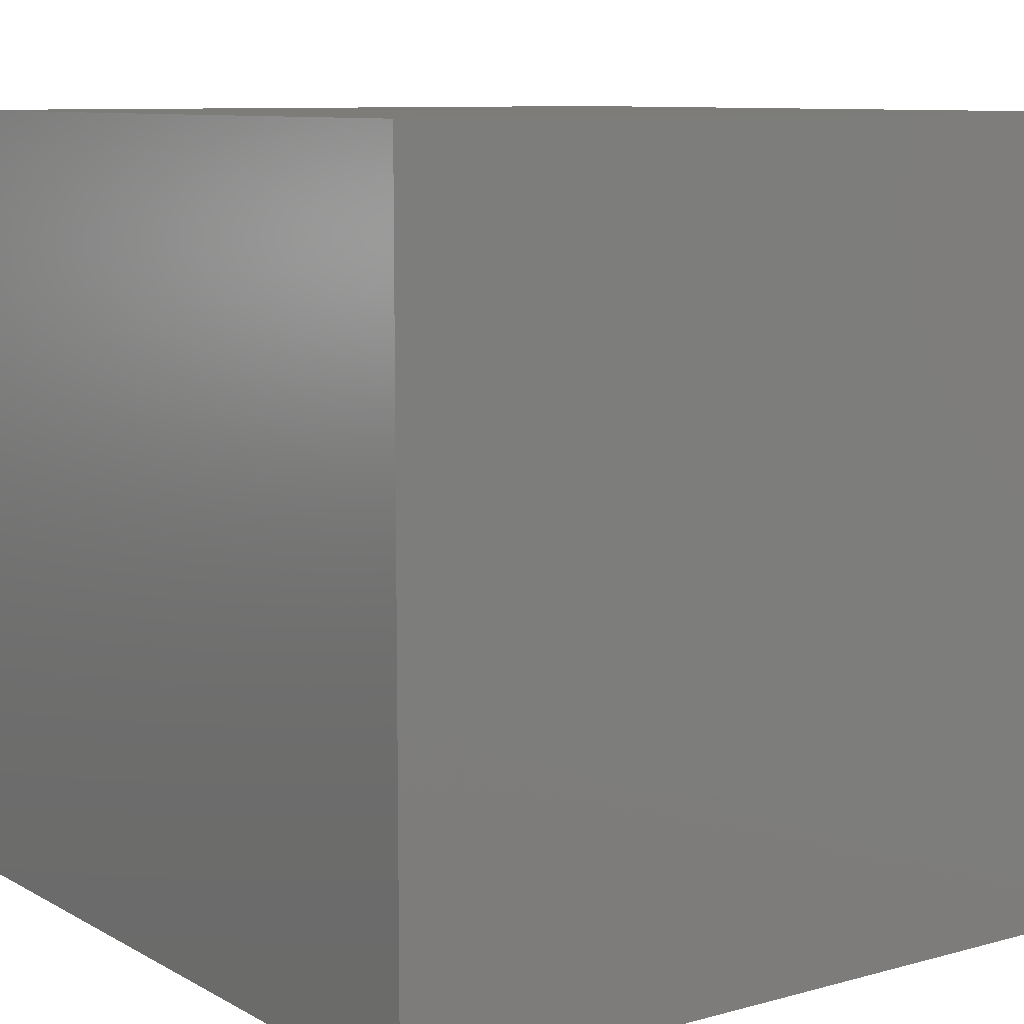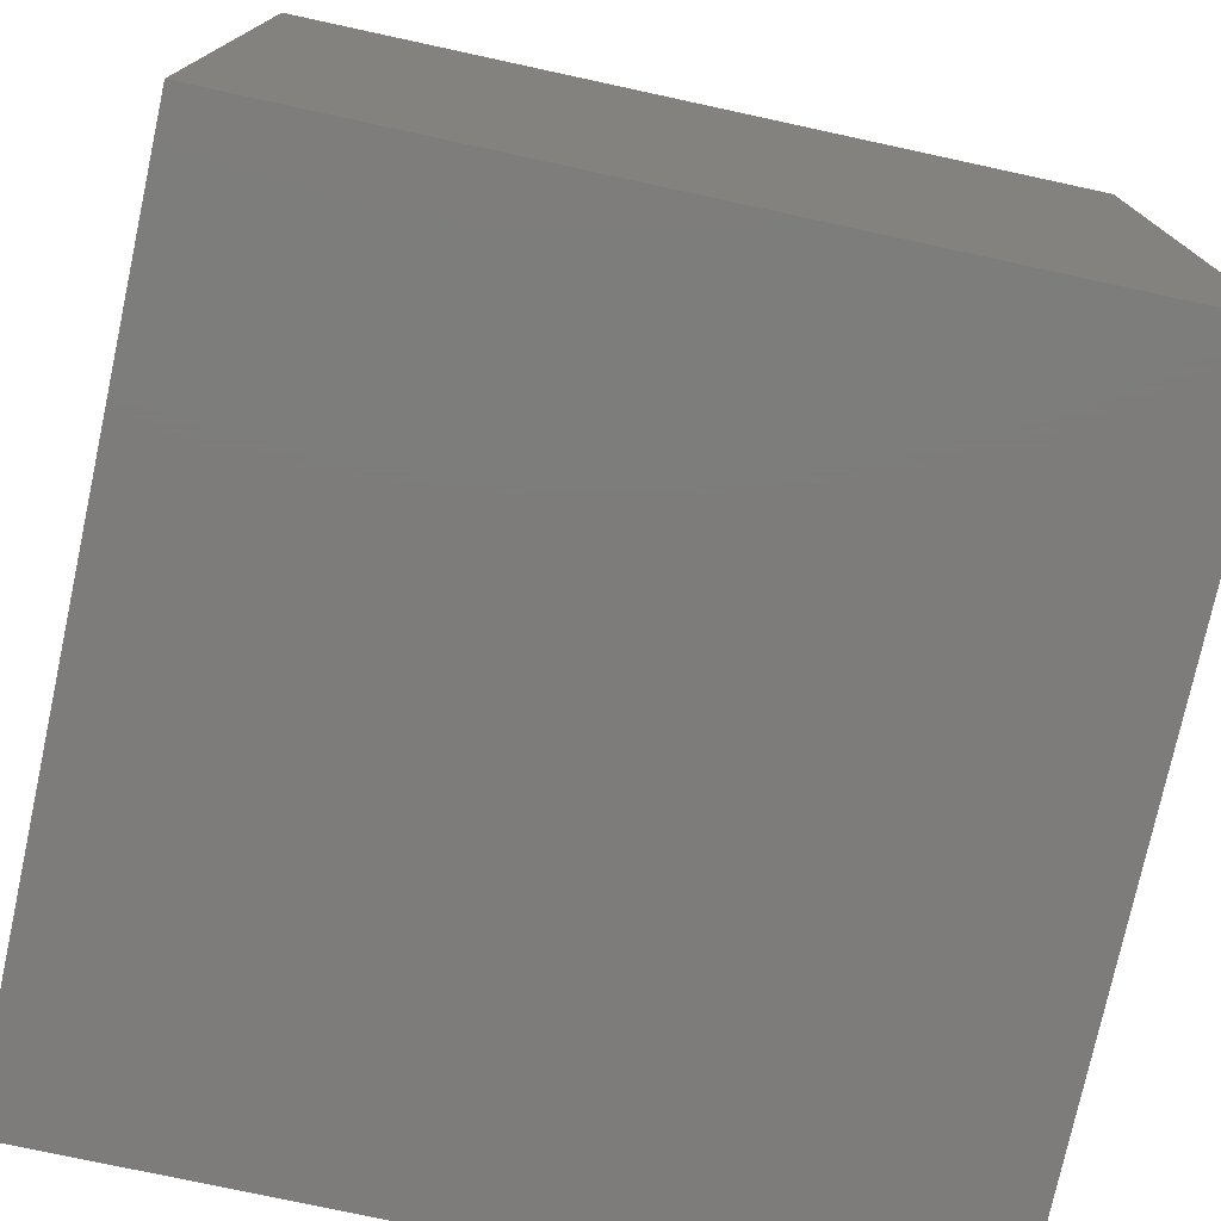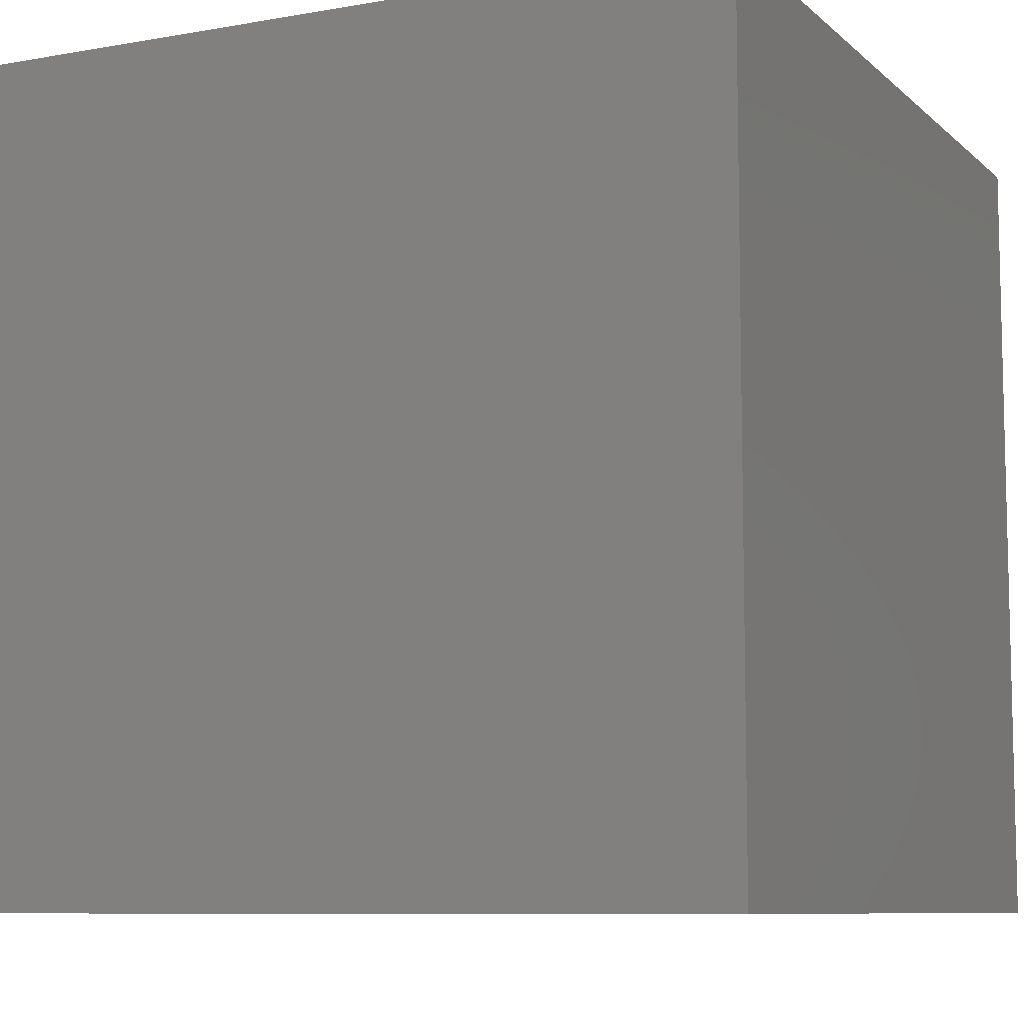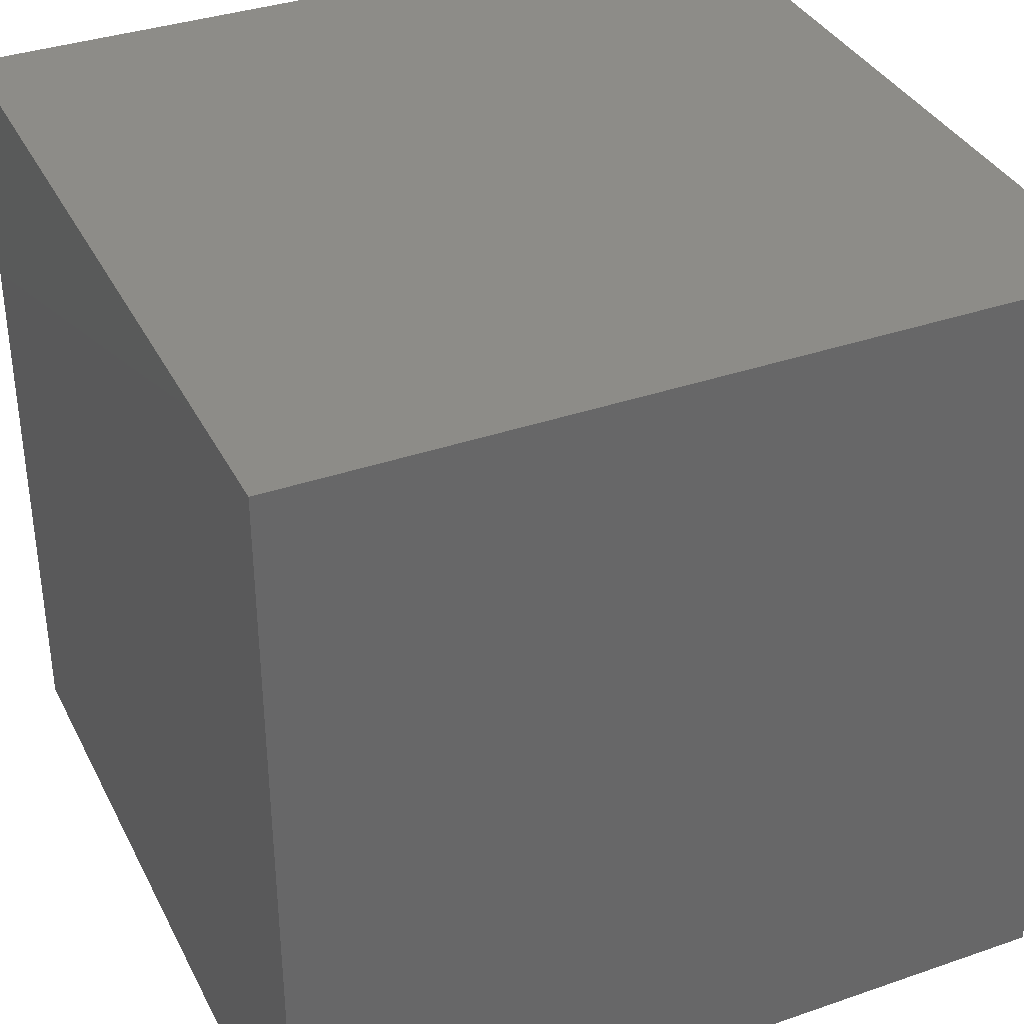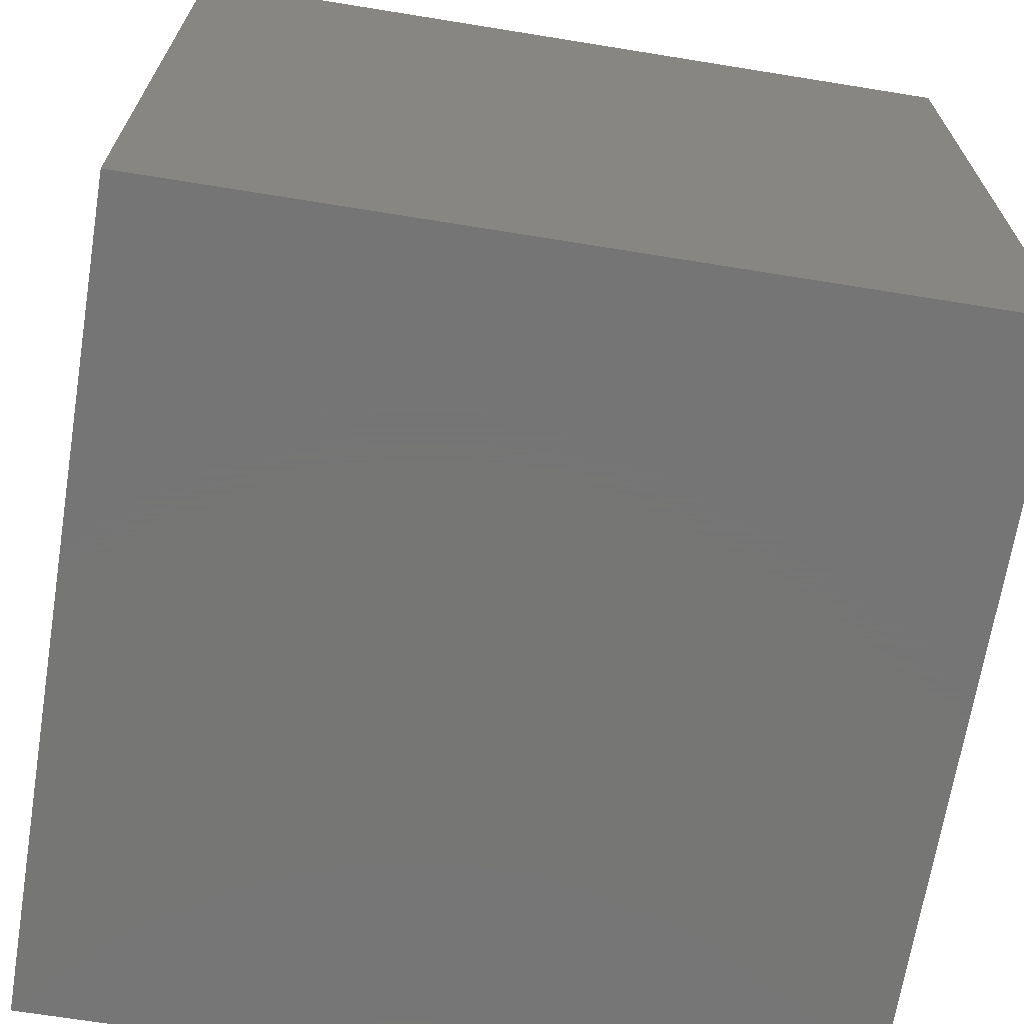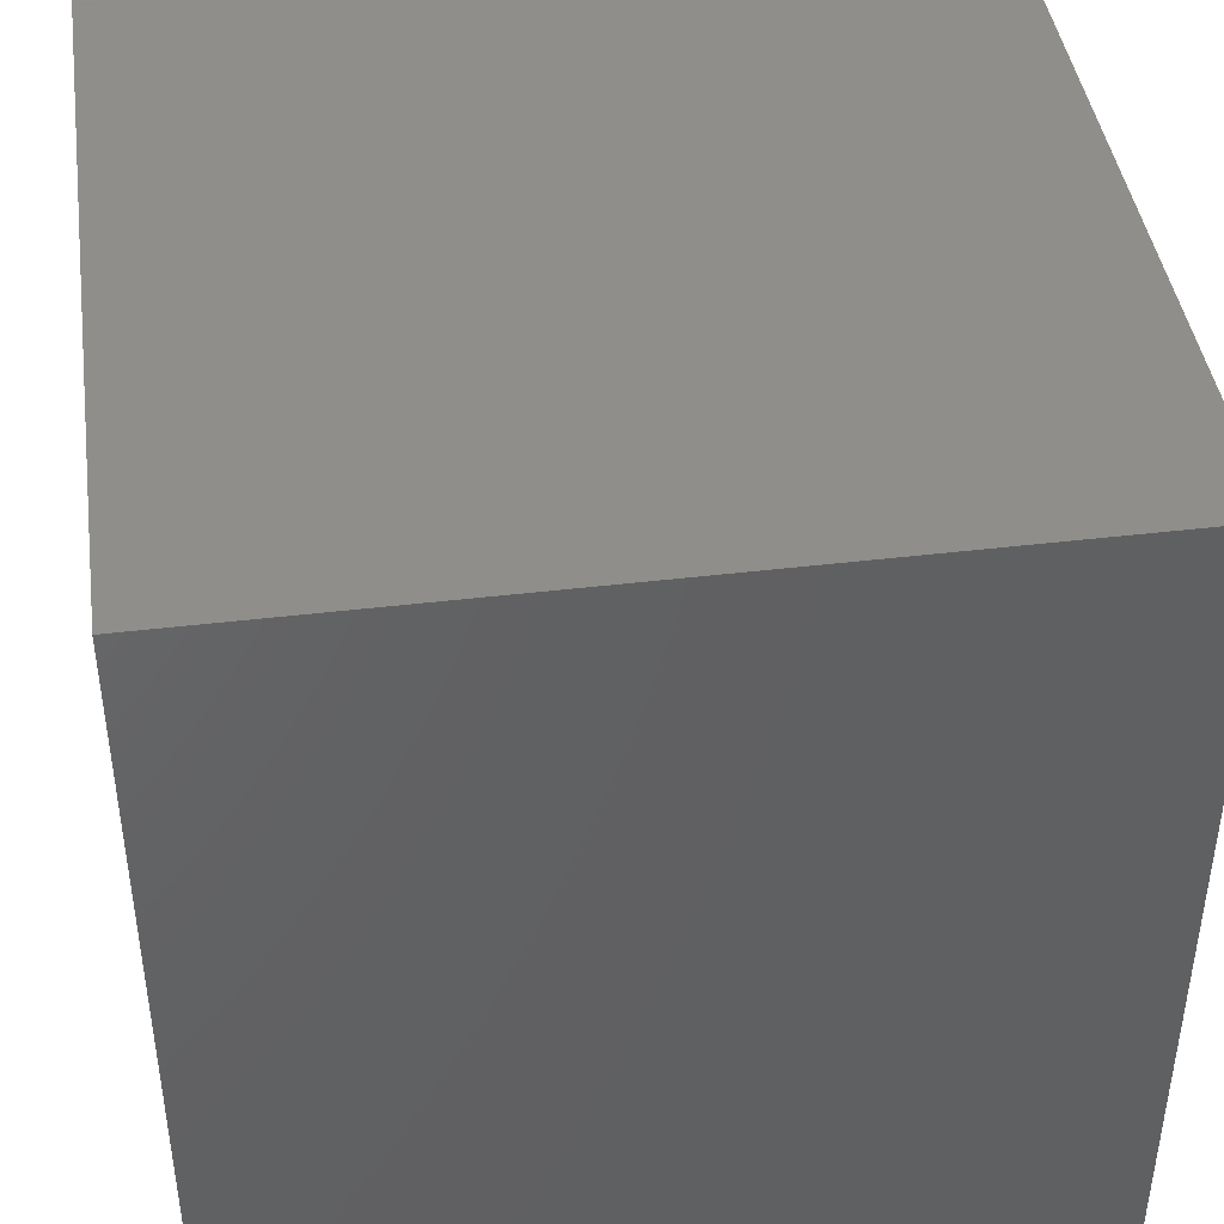
<metadata>
{"format":"stl","ext":"stl","renderer":"f3d","projection":"perspective","resolution":1024,"background":"white","views":[{"elev":9.2,"azim":144.4,"up":"+Y"},{"elev":-76.1,"azim":-102.2,"up":"+Z"},{"elev":-8.5,"azim":-154.2,"up":"+Y"},{"elev":36.1,"azim":65.7,"up":"+Y"},{"elev":-68.1,"azim":80.8,"up":"+Y"},{"elev":42.9,"azim":-8.1,"up":"+Z"}]}
</metadata>
<code>
# stl→obj: 8 verts, 12 faces
v 9 2 0
v 8 2 0
v 9 1 0
v 8 1 0
v 9 1 -1
v 8 1 -1
v 9 2 -1
v 8 2 -1
f 1 2 3
f 3 2 4
f 5 6 7
f 7 6 8
f 4 6 3
f 3 6 5
f 2 8 4
f 4 8 6
f 1 7 2
f 2 7 8
f 3 5 1
f 1 5 7

</code>
